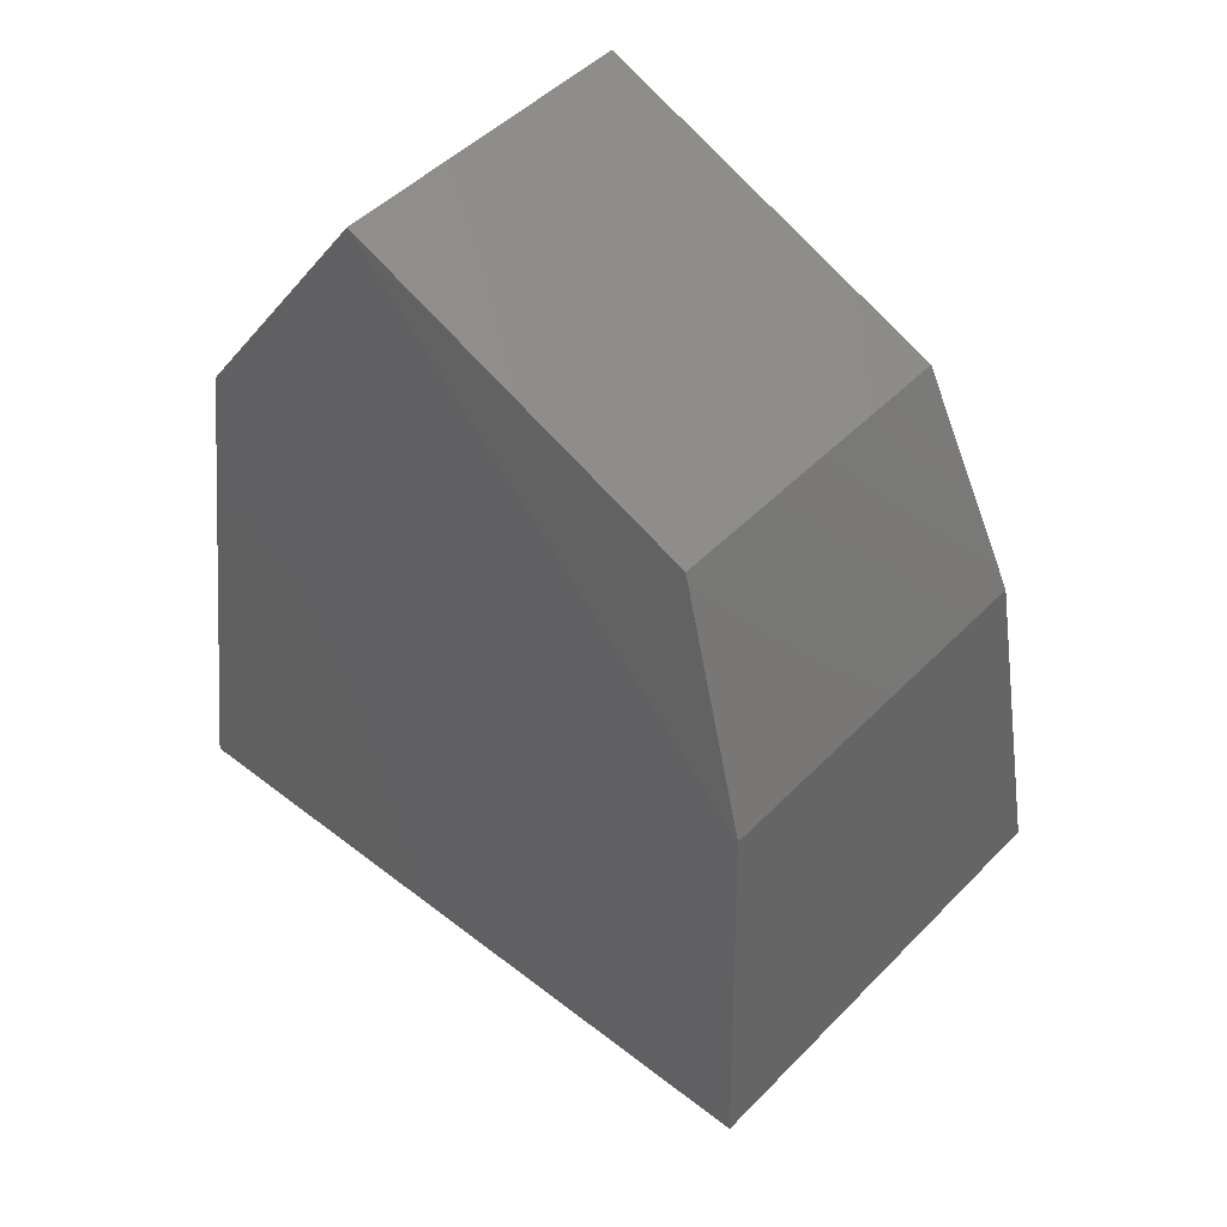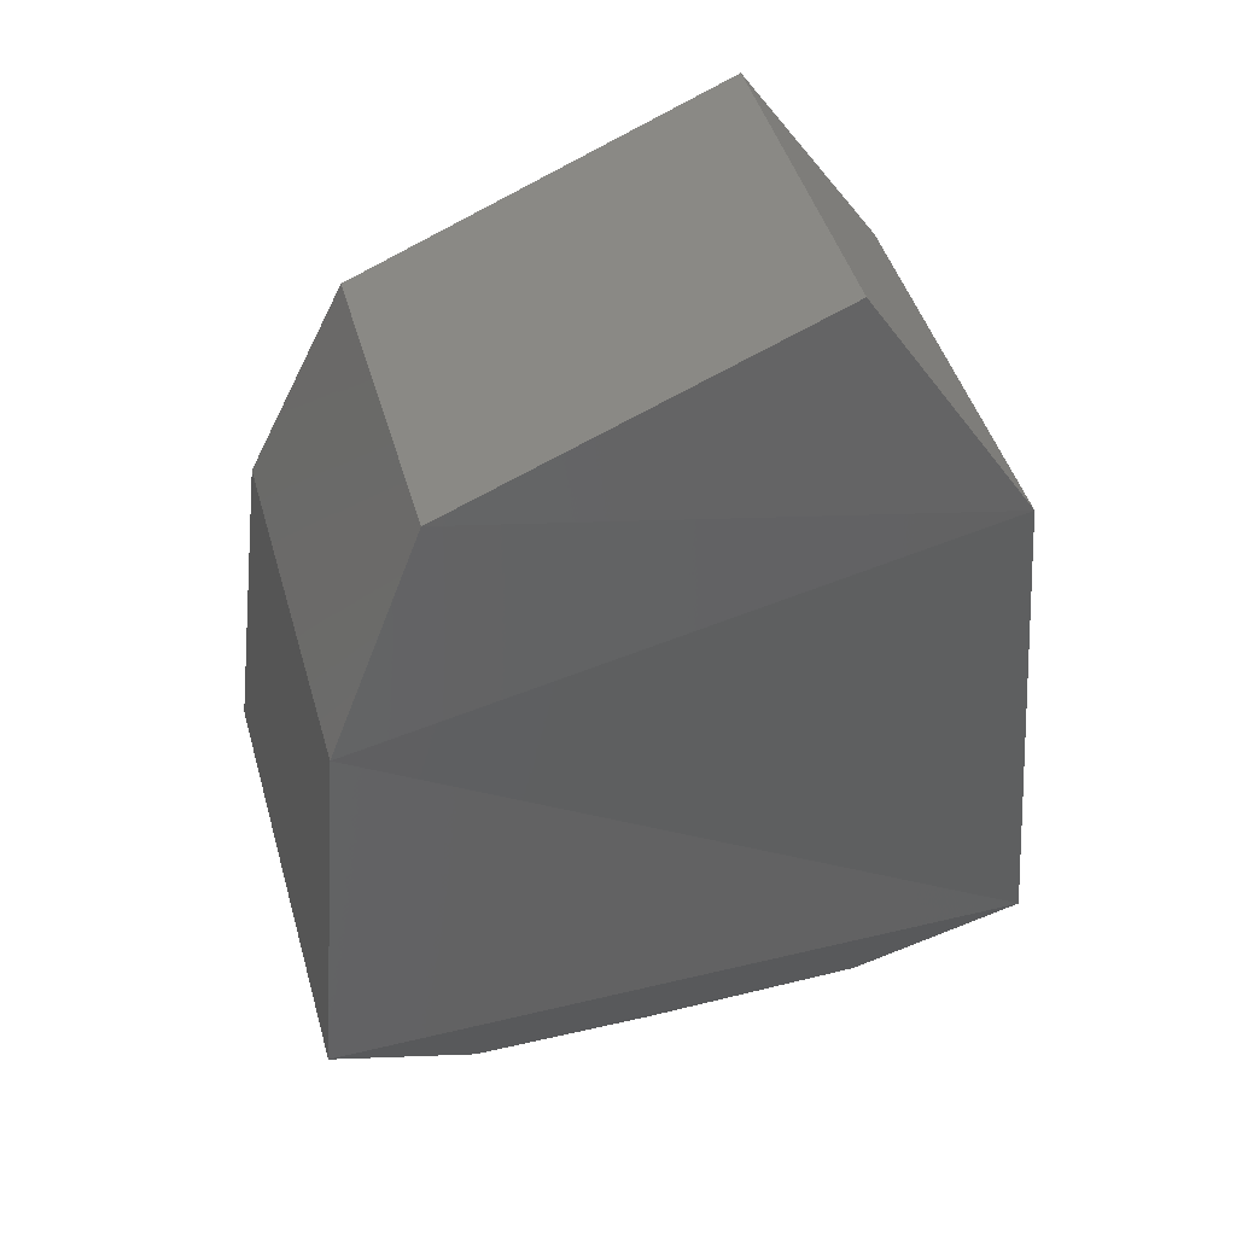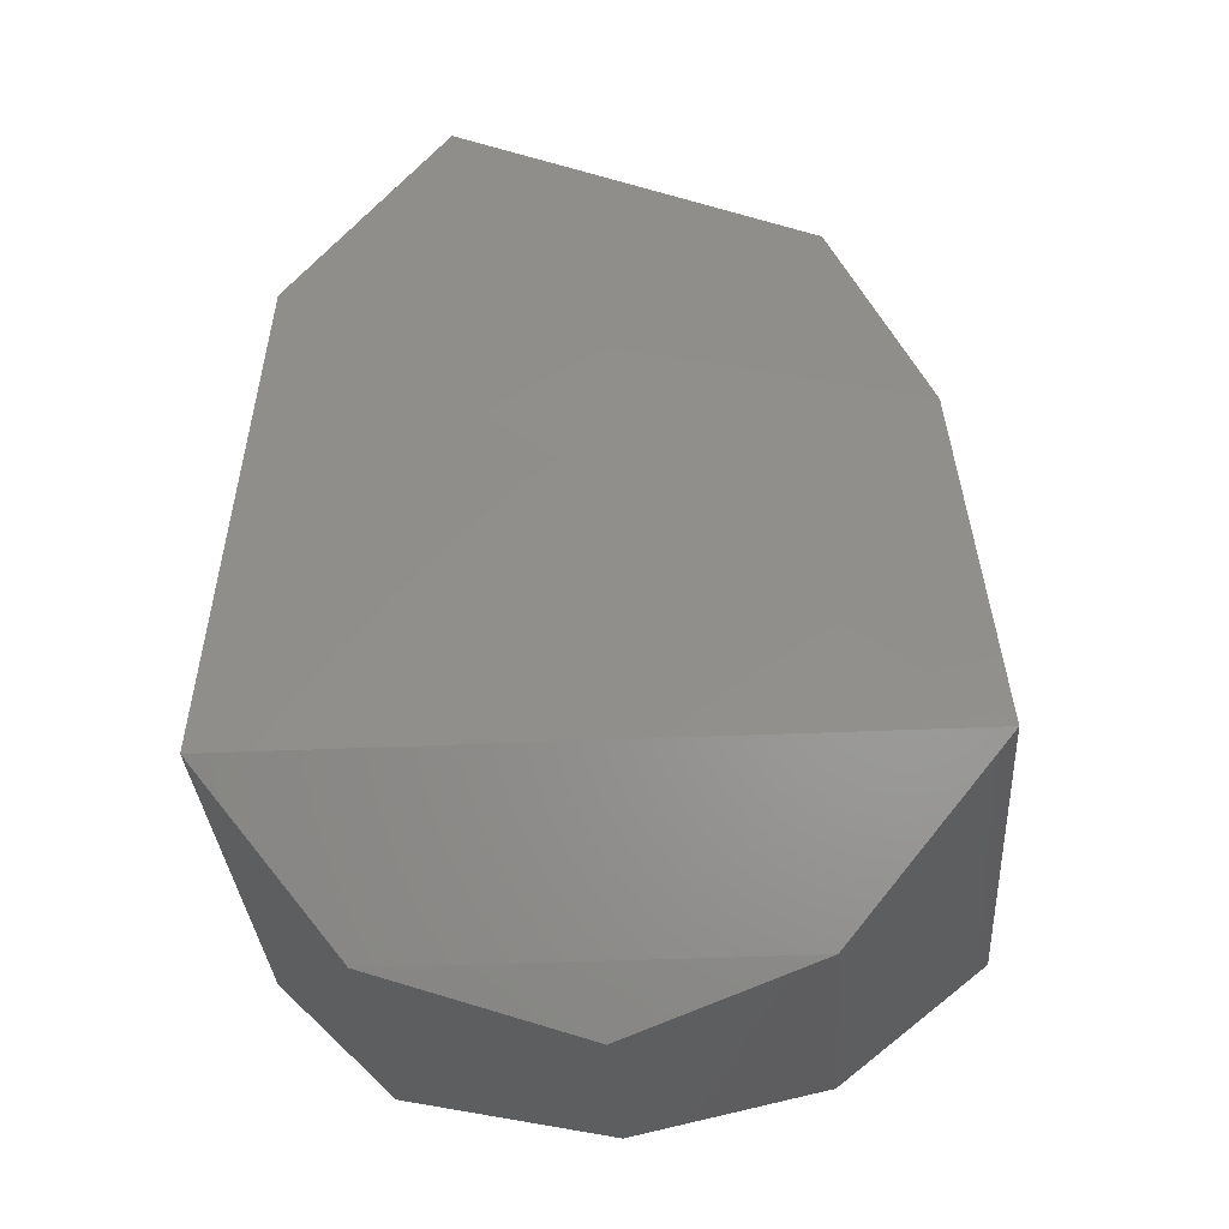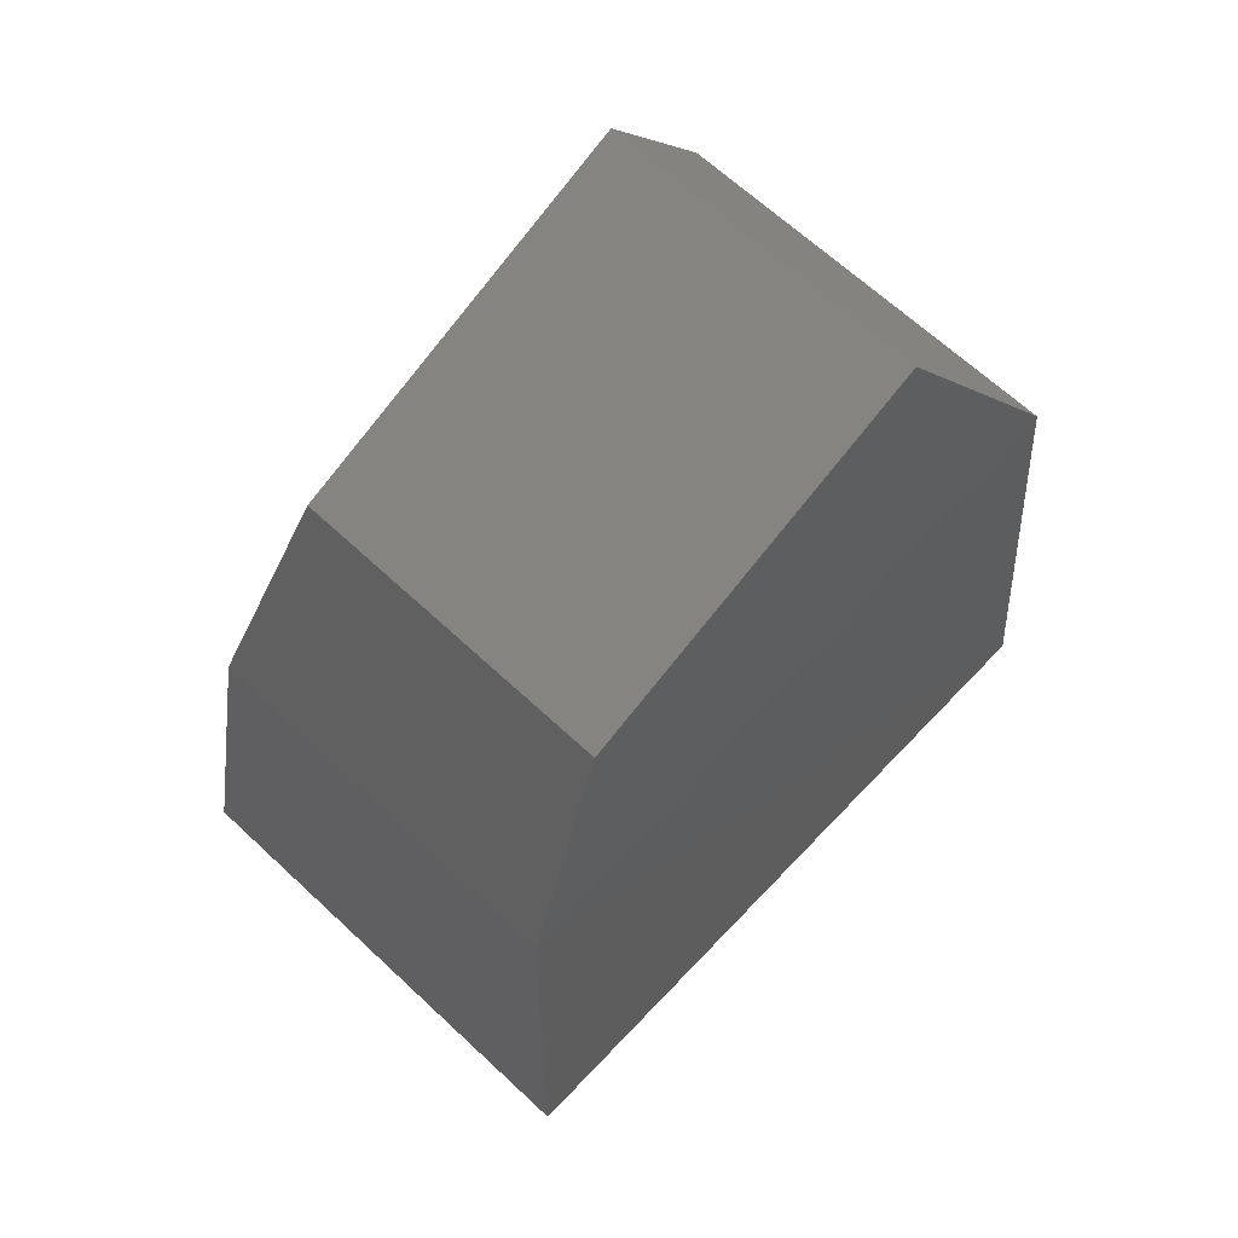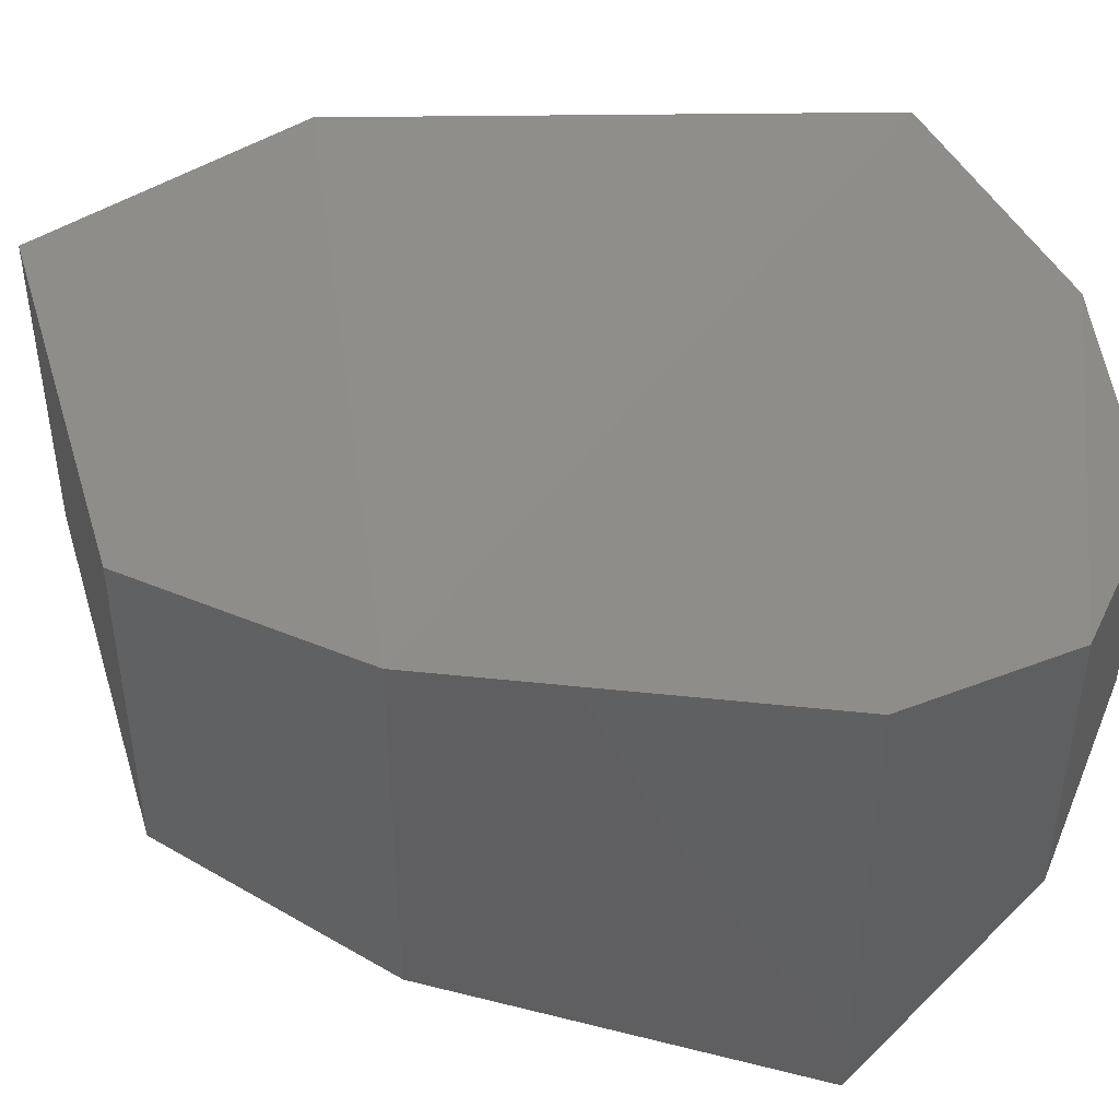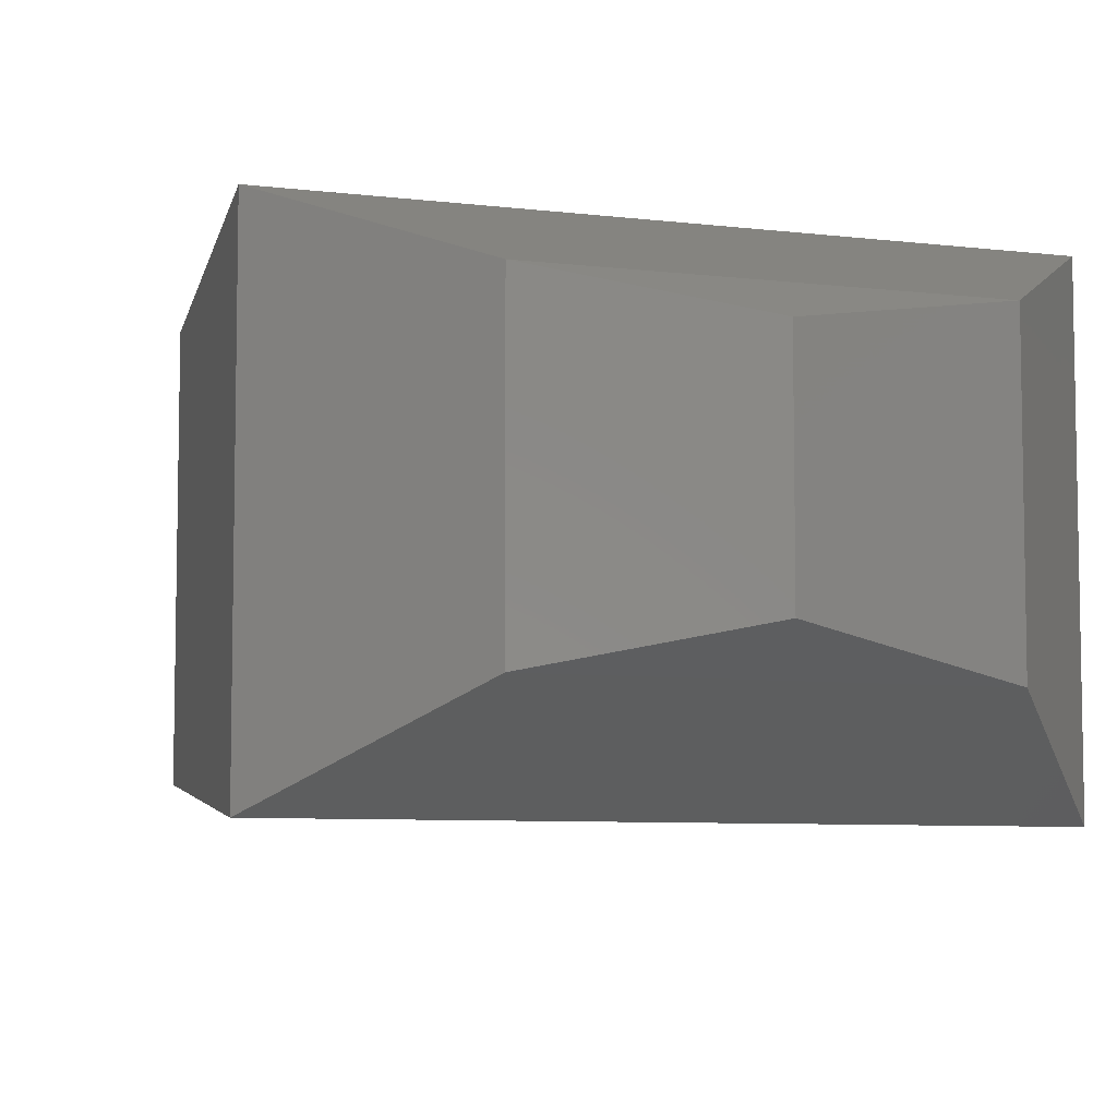
<metadata>
{"format":"stl","ext":"stl","renderer":"f3d","projection":"perspective","resolution":1024,"background":"white","views":[{"elev":47.5,"azim":41.3,"up":"+Z"},{"elev":45.0,"azim":164.4,"up":"+Z"},{"elev":-32.5,"azim":3.8,"up":"+Z"},{"elev":65.1,"azim":133.3,"up":"+Z"},{"elev":46.1,"azim":96.2,"up":"+Y"},{"elev":-6.9,"azim":160.1,"up":"+Y"}]}
</metadata>
<code>
# stl→obj: 18 verts, 32 faces
v 22.05 -5.175 27.23
v 22.05 -5.158 27.23
v 22.04 -5.177 27.21
v 22.04 -5.156 27.21
v 22.04 -5.179 27.19
v 22.04 -5.155 27.19
v 22.05 -5.174 27.18
v 22.05 -5.159 27.18
v 22.06 -5.172 27.18
v 22.06 -5.161 27.18
v 22.07 -5.174 27.18
v 22.07 -5.159 27.18
v 22.07 -5.179 27.19
v 22.07 -5.155 27.19
v 22.07 -5.177 27.2
v 22.07 -5.157 27.2
v 22.07 -5.175 27.22
v 22.07 -5.158 27.22
f 1 2 3
f 2 3 4
f 3 4 5
f 4 5 6
f 5 6 7
f 6 7 8
f 7 8 9
f 8 9 10
f 9 10 11
f 10 11 12
f 11 12 13
f 12 13 14
f 13 14 15
f 14 15 16
f 15 16 17
f 16 17 18
f 17 18 1
f 18 1 2
f 10 12 8
f 12 8 14
f 8 14 6
f 14 6 16
f 6 16 4
f 16 4 18
f 4 18 2
f 9 7 11
f 7 11 5
f 11 5 13
f 5 13 3
f 13 3 15
f 3 15 1
f 15 1 17

</code>
